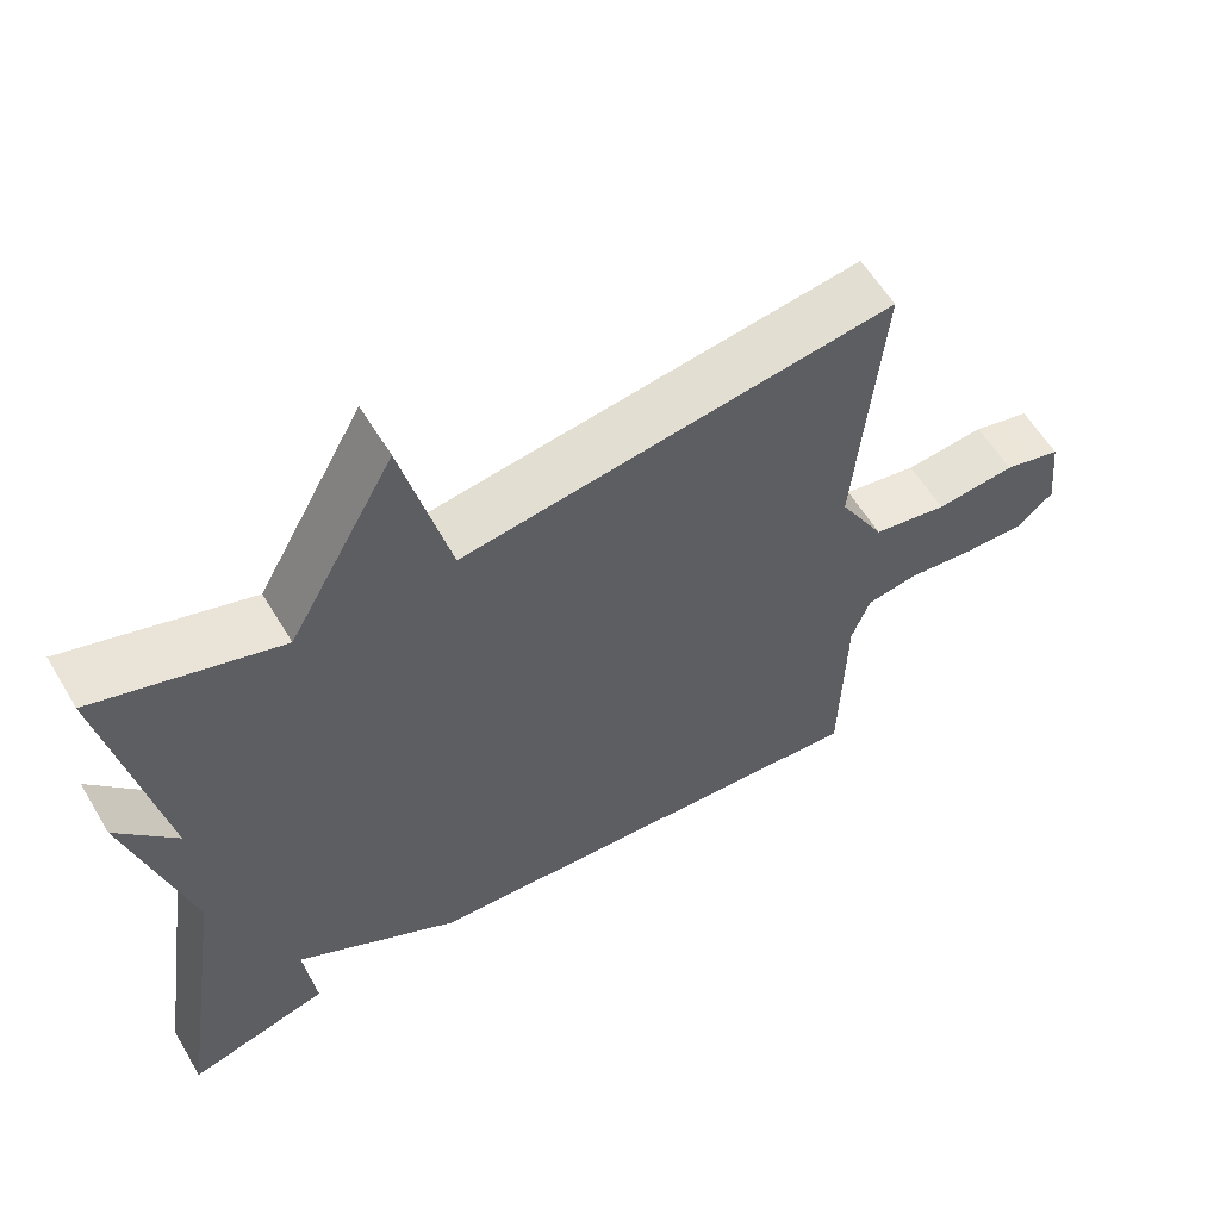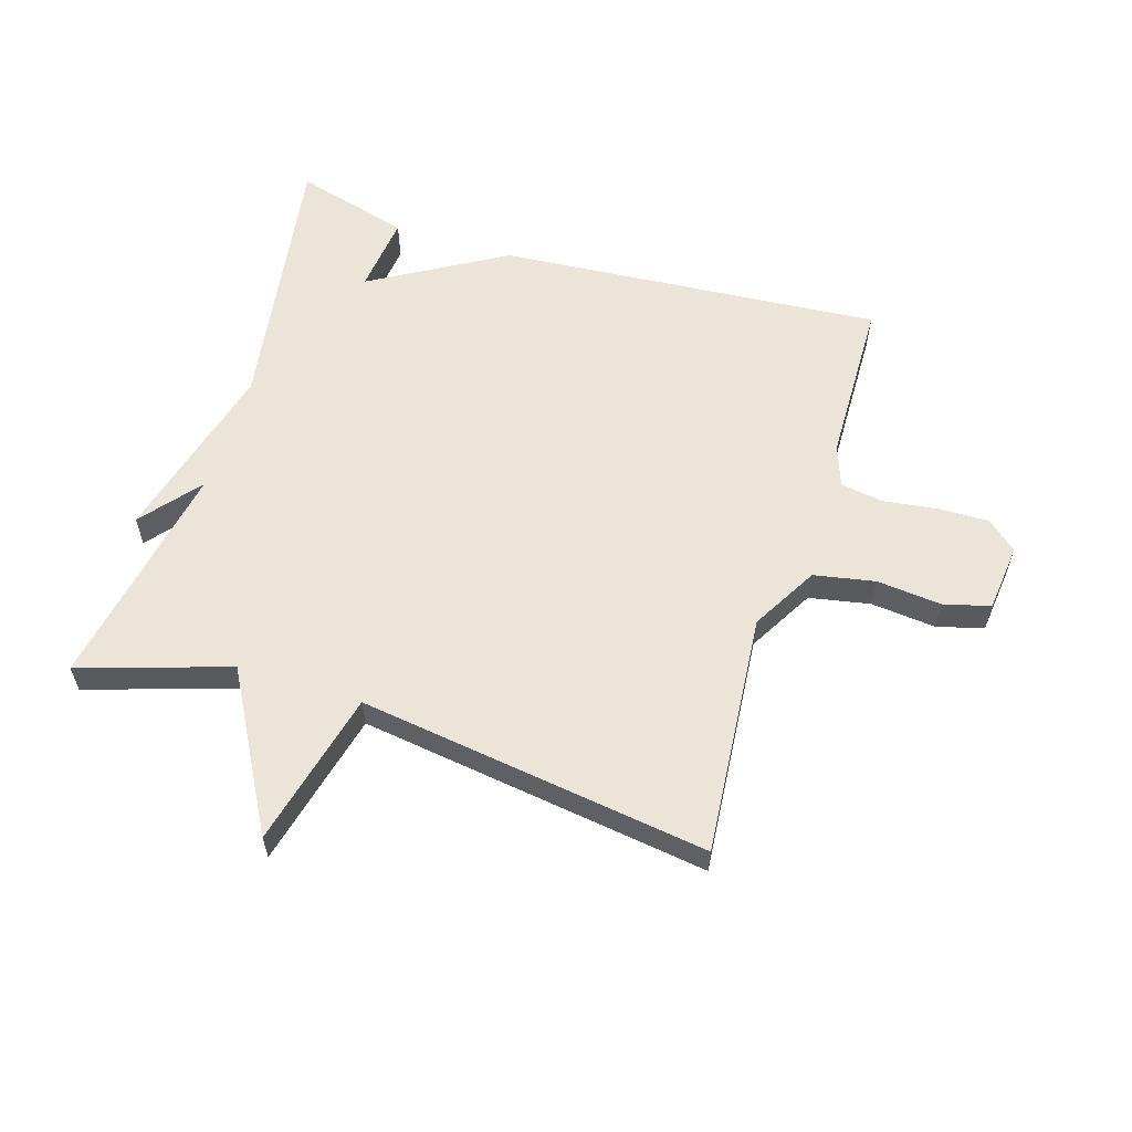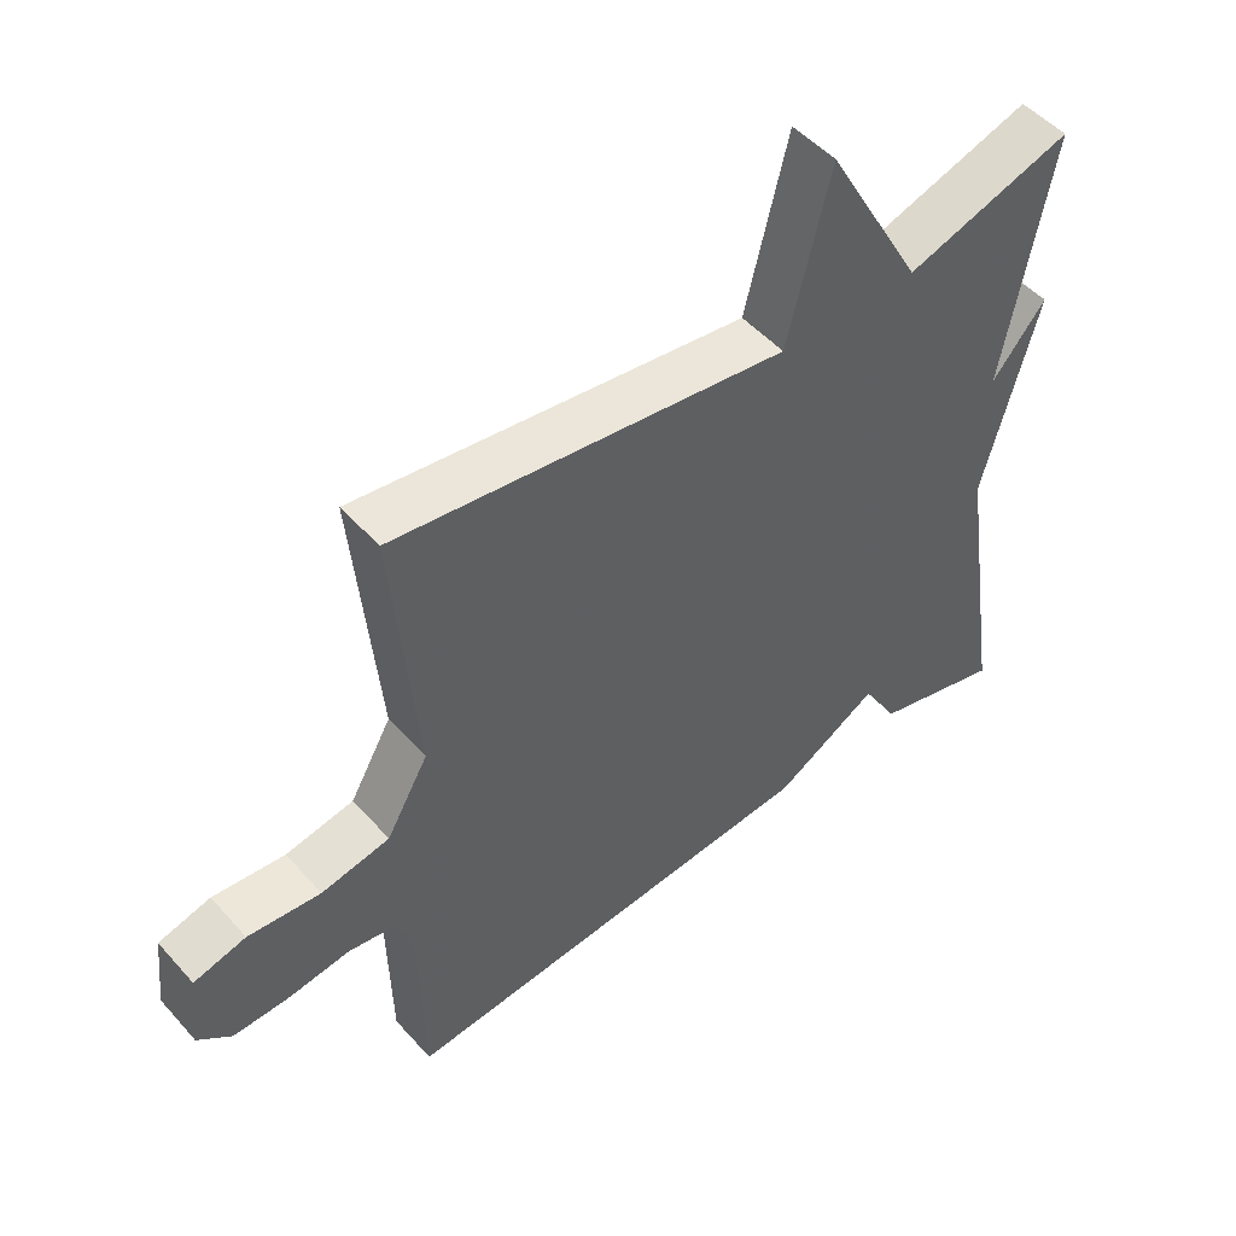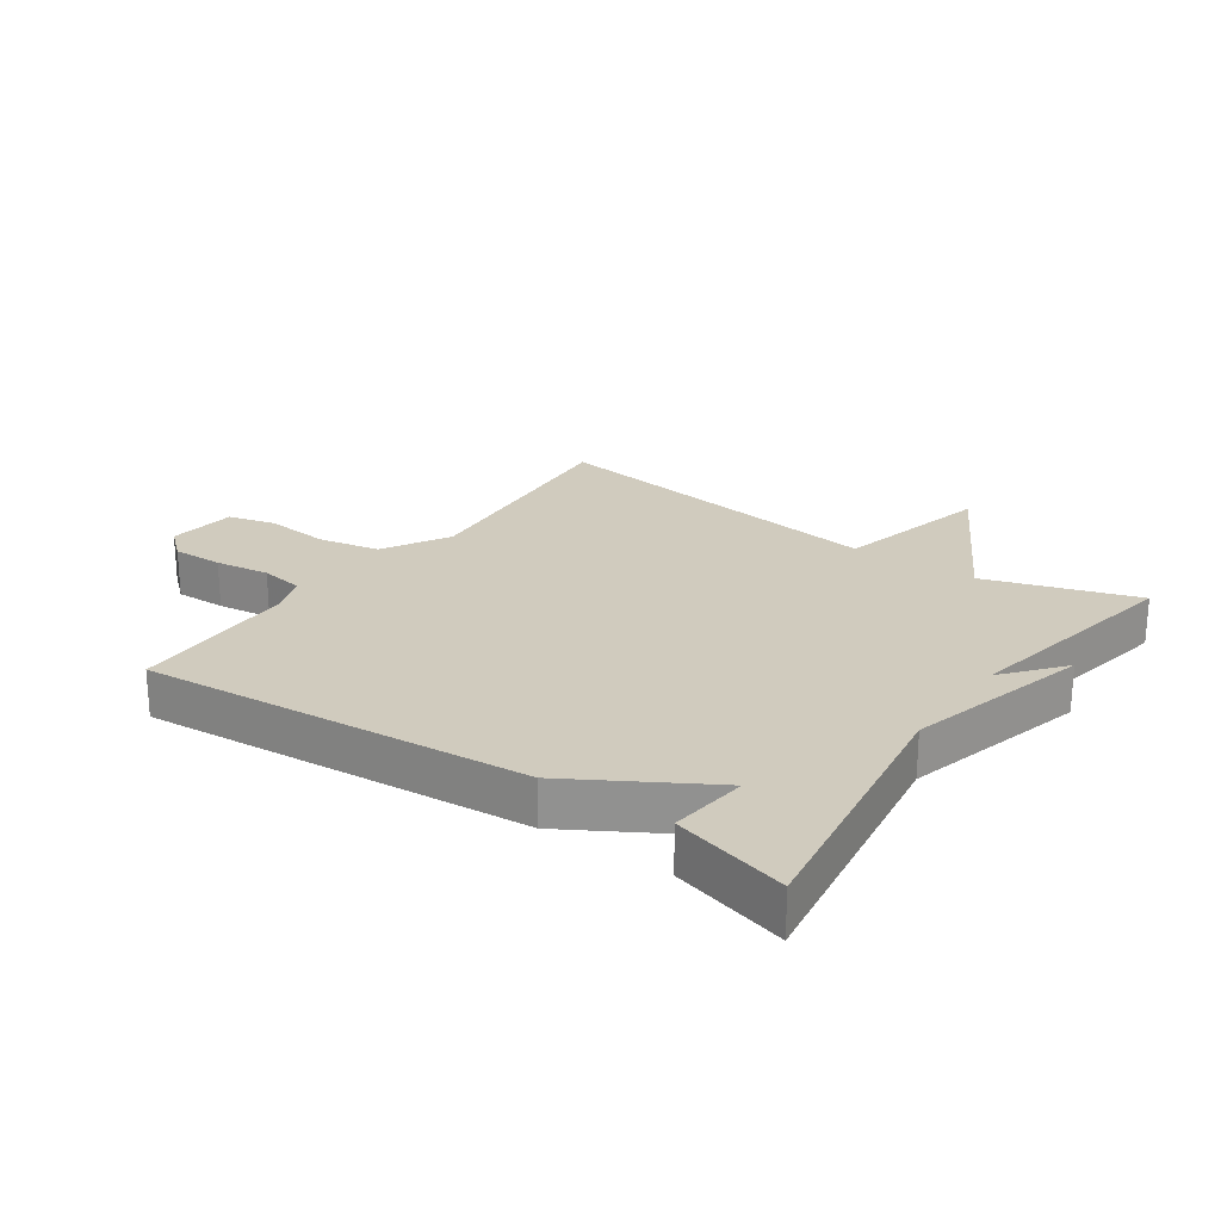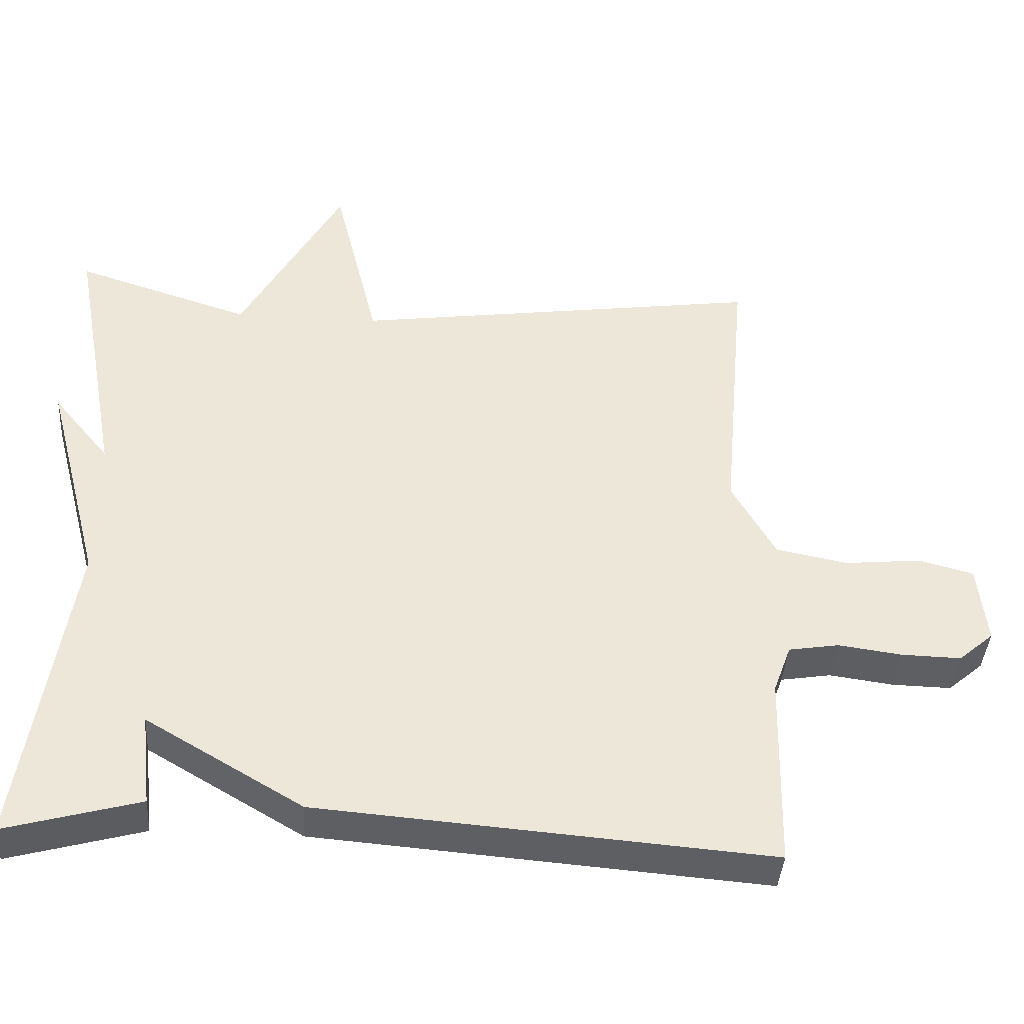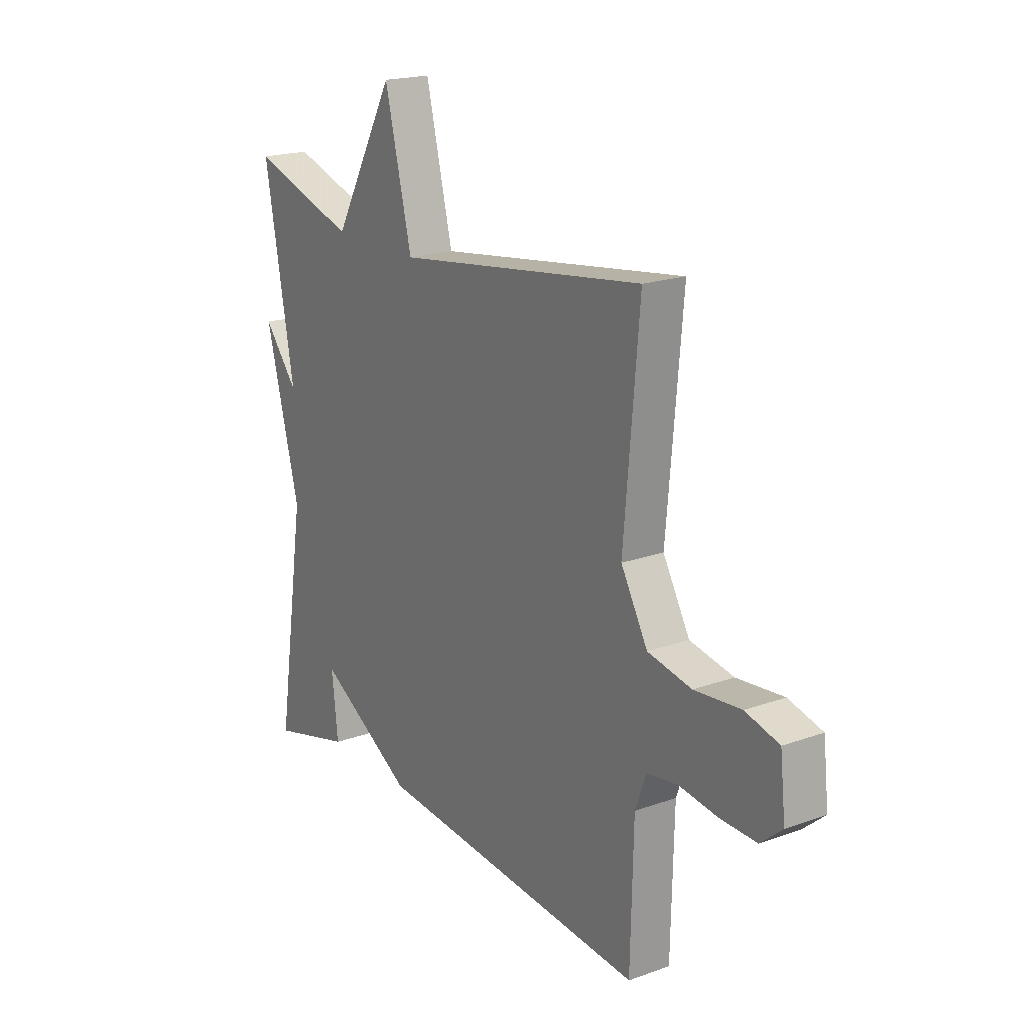
<metadata>
{"format":"obj","ext":"obj","renderer":"f3d","projection":"perspective","resolution":1024,"background":"white","views":[{"elev":59.1,"azim":-30.8,"up":"+Z"},{"elev":59.1,"azim":17.4,"up":"+Y"},{"elev":50.1,"azim":140.1,"up":"+Z"},{"elev":23.4,"azim":-144.9,"up":"+Y"},{"elev":-40.0,"azim":-3.8,"up":"+Z"},{"elev":19.5,"azim":56.3,"up":"+Z"}]}
</metadata>
<code>
v 0.5 0.07 -0.5
v -0.116 0.07 -0.45
v -0.33 0.07 -0.324
v -0.316 0.07 -0.45
v -0.5 0.07 -0.5
v -0.433 0.07 -0.067
v -0.51 0.07 0.227
v -0.433 0.07 0.133
v -0.5 0.07 0.5
v -0.261 0.07 0.423
v -0.122 0.07 0.672
v -0.061 0.07 0.423
v 0.5 0.07 0.5
v 0.466 0.07 0.114
v 0.526 0.07 0.008
v 0.624 0.07 -0.011
v 0.728 0.07 -0.001
v 0.803 0.07 -0.021
v 0.815 0.07 -0.13
v 0.767 0.07 -0.171
v 0.686 0.07 -0.169
v 0.599 0.07 -0.157
v 0.53 0.07 -0.168
v 0.506 0.07 -0.234
v 0.5 0 -0.5
v -0.116 0 -0.45
v -0.33 0 -0.324
v -0.316 0 -0.45
v -0.5 0 -0.5
v -0.433 0 -0.067
v -0.51 0 0.227
v -0.433 0 0.133
v -0.5 0 0.5
v -0.261 0 0.423
v -0.122 0 0.672
v -0.061 0 0.423
v 0.5 0 0.5
v 0.466 0 0.114
v 0.526 0 0.008
v 0.624 0 -0.011
v 0.728 0 -0.001
v 0.803 0 -0.021
v 0.815 0 -0.13
v 0.767 0 -0.171
v 0.686 0 -0.169
v 0.599 0 -0.157
v 0.53 0 -0.168
v 0.506 0 -0.234
f 20 21 22
f 19 20 22
f 18 19 22
f 17 18 22
f 16 17 22
f 15 16 22 23
f 14 15 23 24
f 12 13 14
f 10 11 12
f 1 2 3
f 24 1 3
f 14 24 3
f 12 14 3
f 10 12 3
f 6 7 8
f 3 4 5 6
f 3 6 8
f 3 8 9 10
f 46 45 44
f 46 44 43
f 46 43 42
f 46 42 41
f 46 41 40
f 47 46 40 39
f 48 47 39 38
f 38 37 36
f 36 35 34
f 27 26 25
f 27 25 48
f 27 48 38
f 27 38 36
f 27 36 34
f 32 31 30
f 30 29 28 27
f 32 30 27
f 34 33 32 27
f 1 25 26 2
f 2 26 27 3
f 3 27 28 4
f 4 28 29 5
f 5 29 30 6
f 6 30 31 7
f 7 31 32 8
f 8 32 33 9
f 9 33 34 10
f 10 34 35 11
f 11 35 36 12
f 12 36 37 13
f 13 37 38 14
f 14 38 39 15
f 15 39 40 16
f 16 40 41 17
f 17 41 42 18
f 18 42 43 19
f 19 43 44 20
f 20 44 45 21
f 21 45 46 22
f 22 46 47 23
f 23 47 48 24
f 24 48 25 1

</code>
